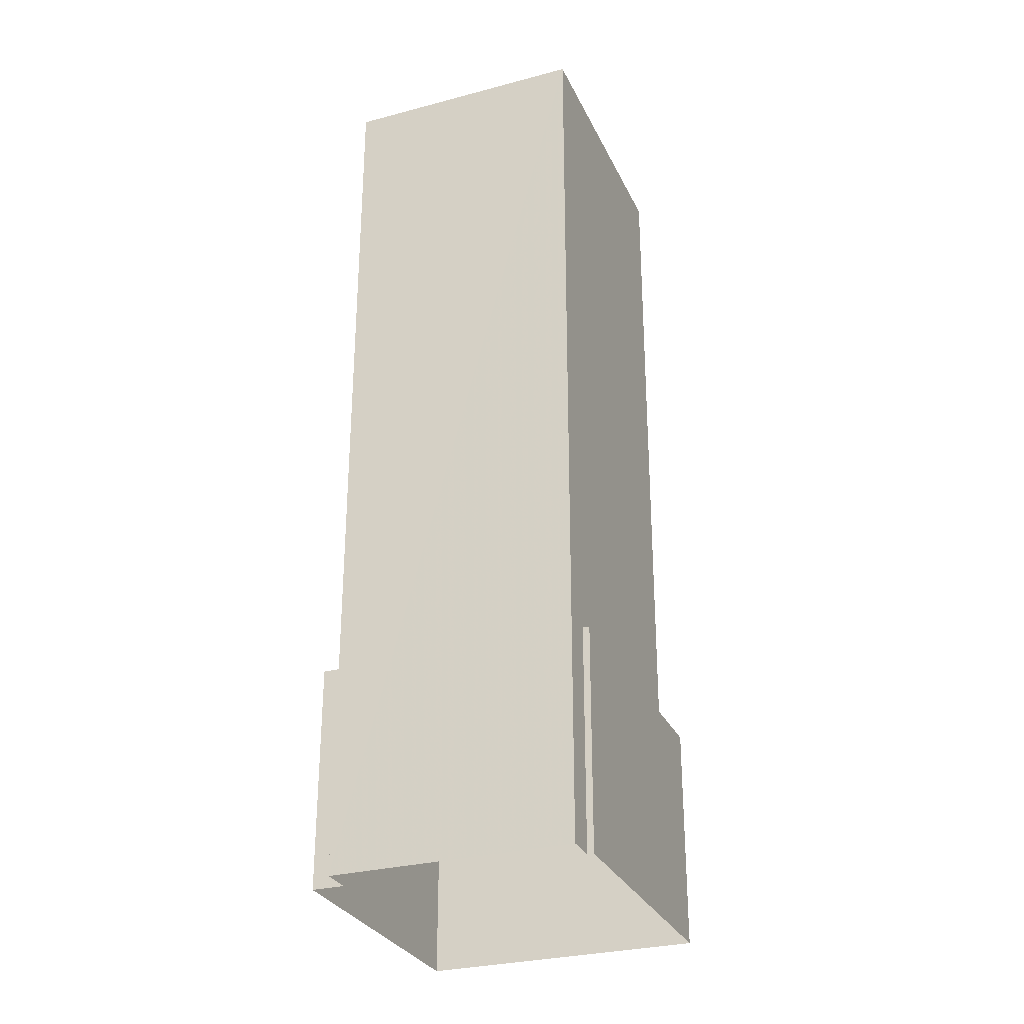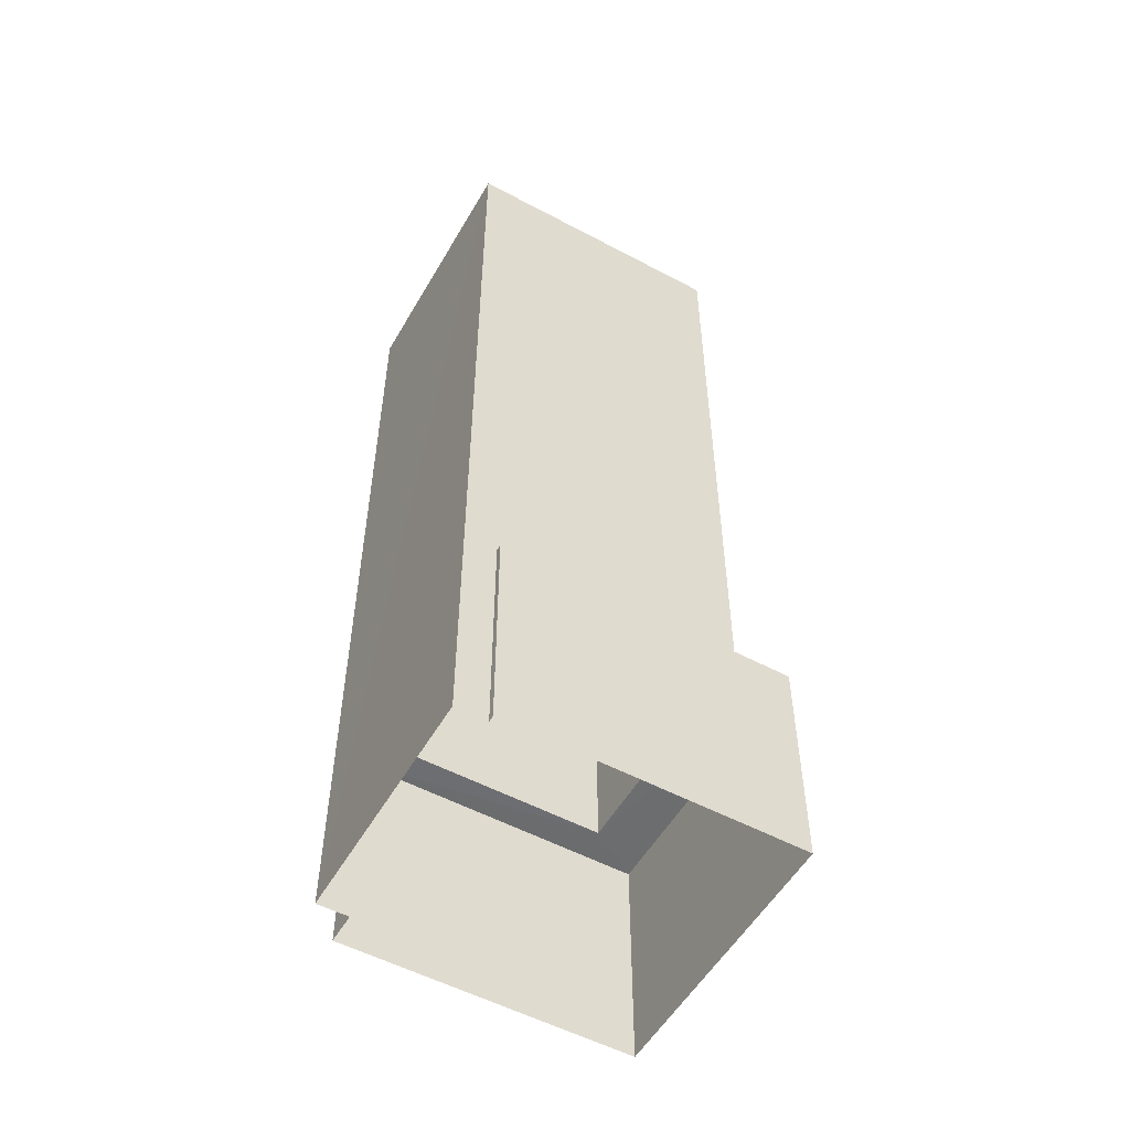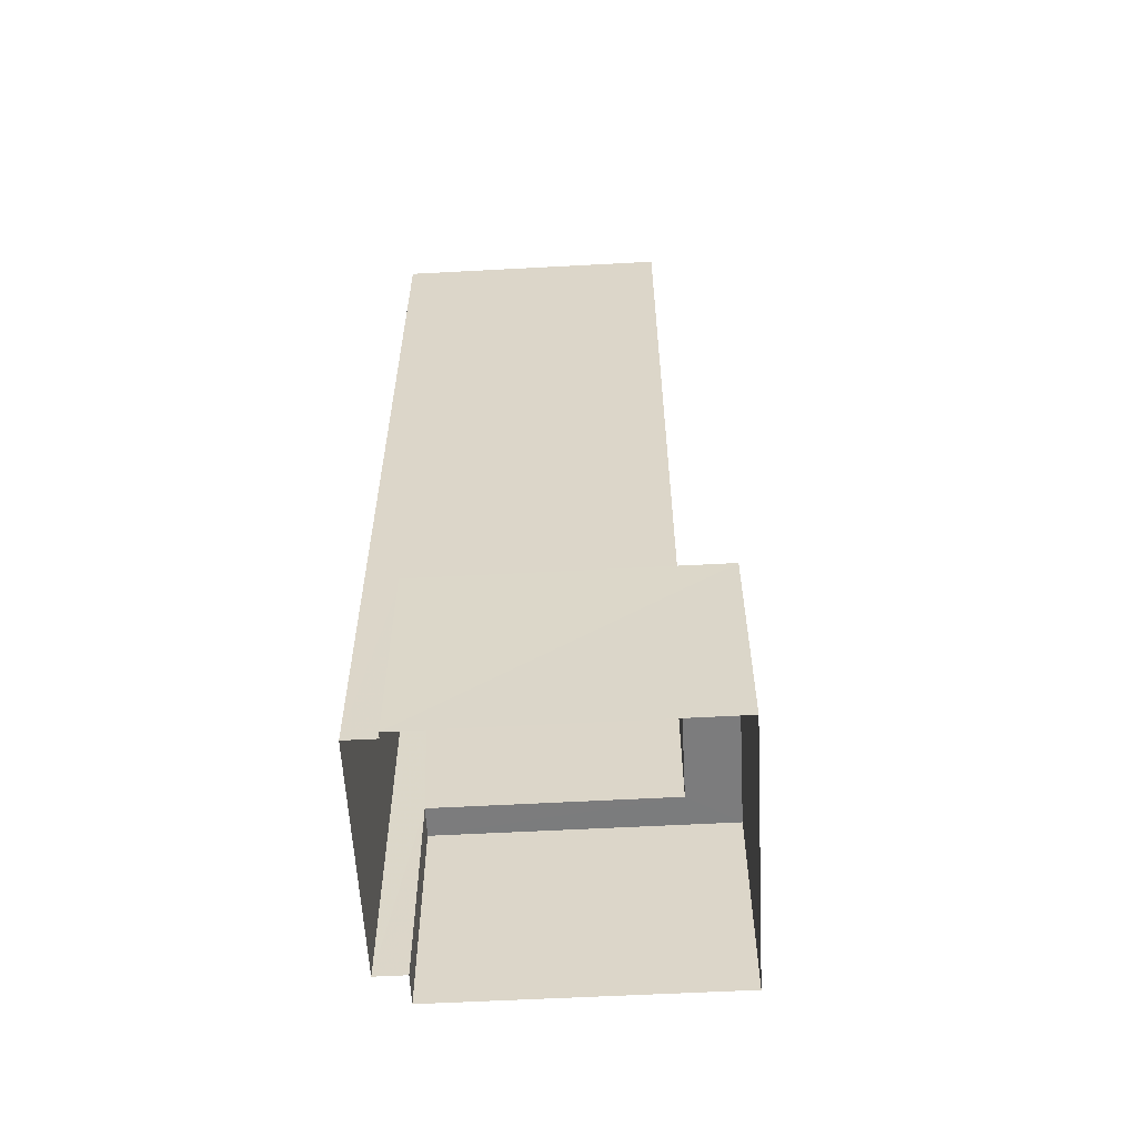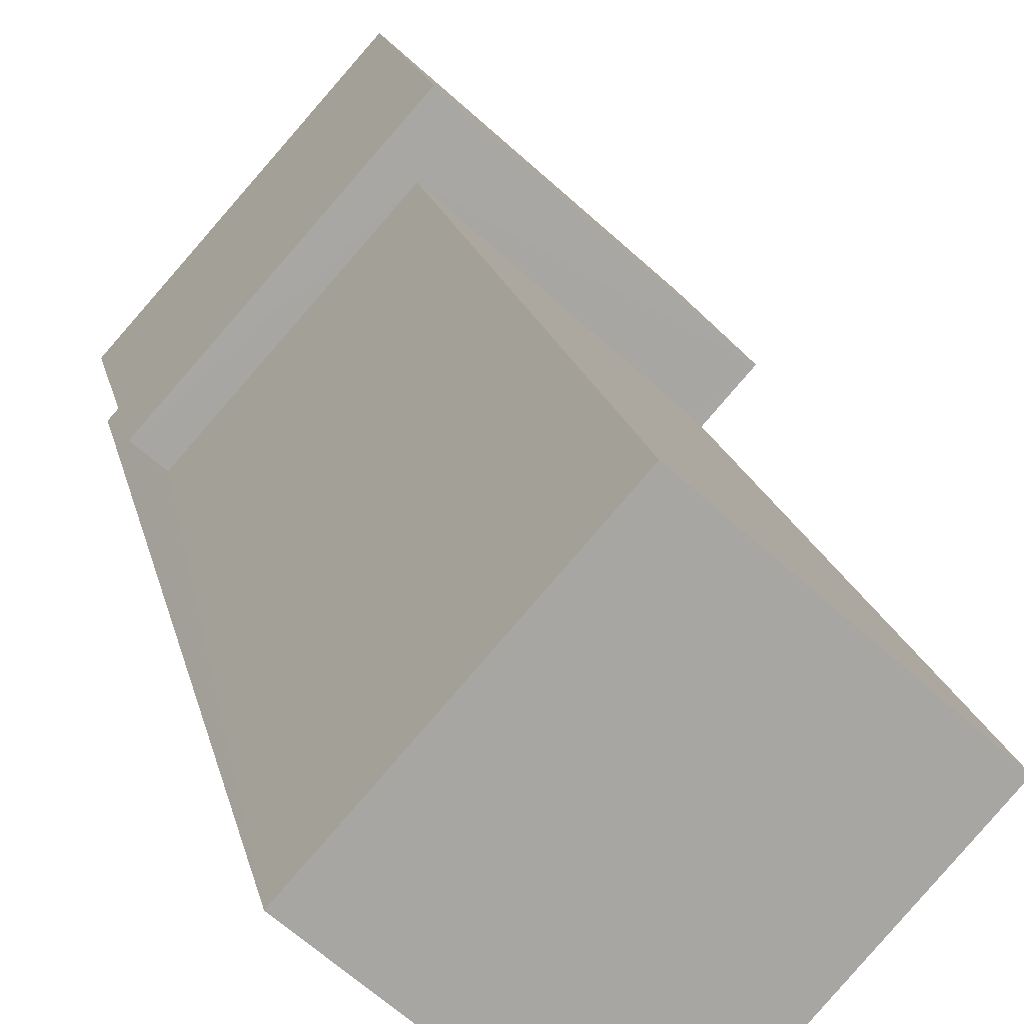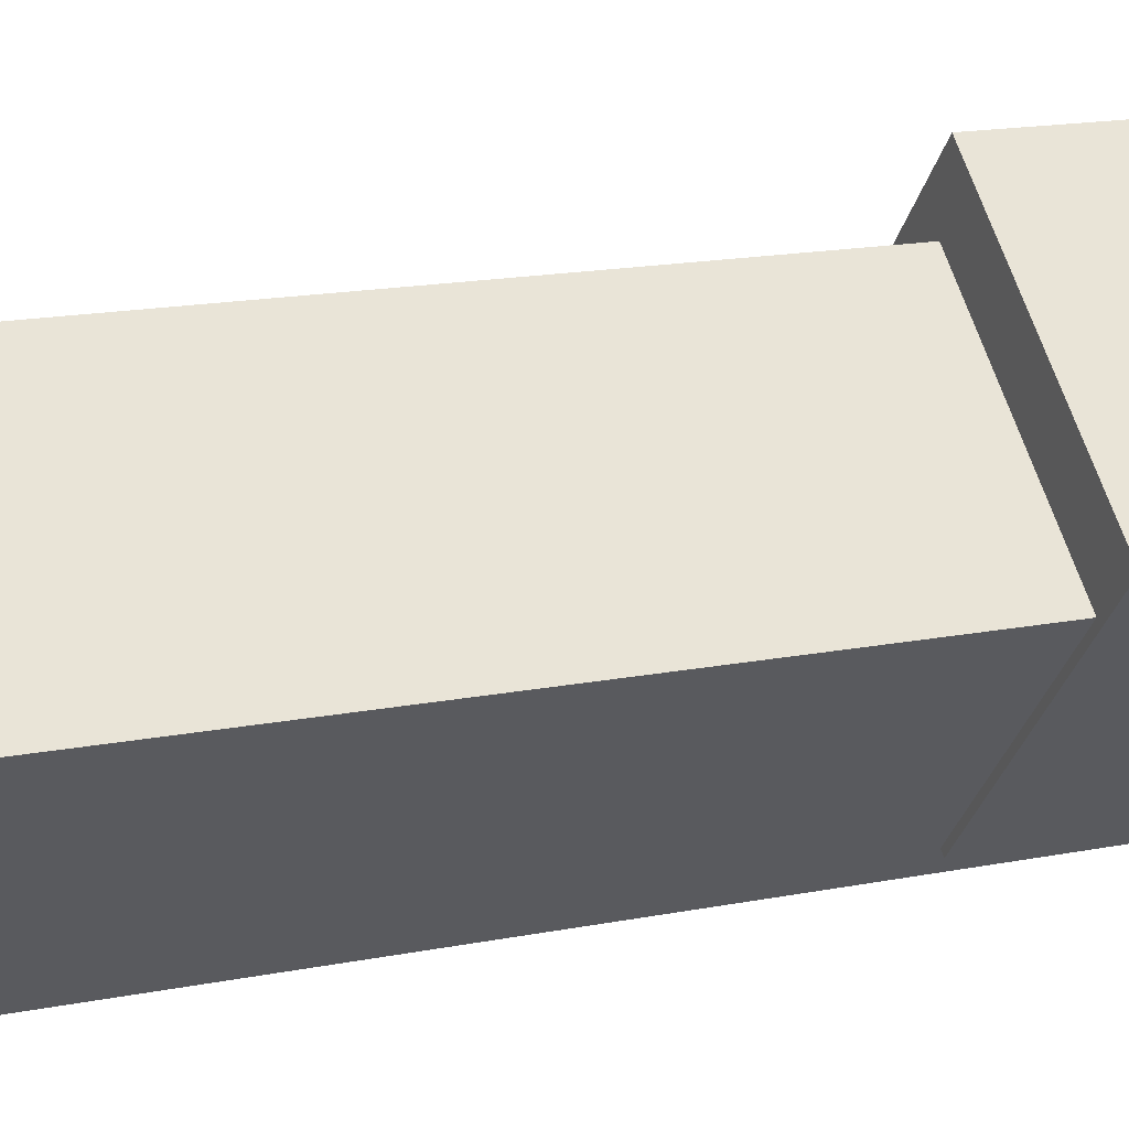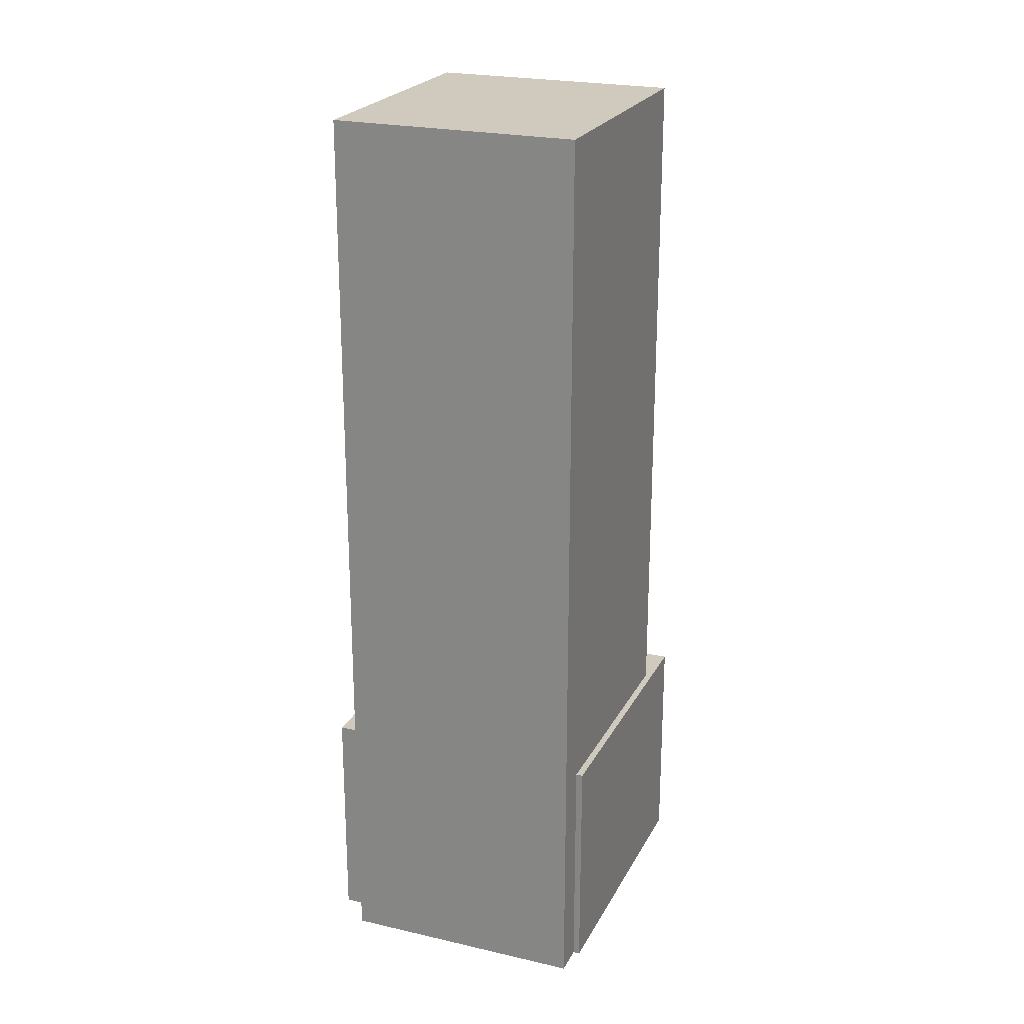
<metadata>
{"format":"obj","ext":"obj","renderer":"f3d","projection":"perspective","resolution":1024,"background":"white","views":[{"elev":-29.4,"azim":-20.3,"up":"+Z"},{"elev":-54.0,"azim":18.6,"up":"+Z"},{"elev":-58.8,"azim":51.3,"up":"+Z"},{"elev":15.9,"azim":-10.6,"up":"+Y"},{"elev":16.1,"azim":67.5,"up":"+Y"},{"elev":23.0,"azim":-20.4,"up":"+Z"}]}
</metadata>
<code>
v -9222 -3.695e+04 25.63
v -9222 -3.695e+04 25.63
v -9220 -3.695e+04 25.63
v -9220 -3.695e+04 25.63
v -9220 -3.695e+04 25.63
v -9217 -3.694e+04 25.62
v -9222 -3.695e+04 25.63
v -9220 -3.694e+04 25.63
v -9222 -3.695e+04 28.15
v -9220 -3.694e+04 28.15
v -9220 -3.694e+04 28.15
v -9217 -3.694e+04 28.15
v -9218 -3.695e+04 28.15
v -9220 -3.695e+04 28.15
v -9222 -3.695e+04 28.15
v -9220 -3.695e+04 28.15
v -9220 -3.695e+04 35.73
v -9220 -3.694e+04 35.73
v -9222 -3.695e+04 35.73
v -9218 -3.695e+04 35.73
f 1 2 3
f 4 5 6
f 3 2 5
f 2 7 8
f 6 2 8
f 5 2 6
f 9 10 11
f 11 10 12
f 12 13 14
f 10 9 15
f 14 13 16
f 10 13 12
f 17 18 19
f 17 20 18
f 7 11 8
f 7 9 11
f 8 12 6
f 8 11 12
f 12 4 6
f 12 14 4
f 5 4 14
f 16 5 14
f 15 9 7
f 2 15 7
f 18 15 19
f 19 15 1
f 18 10 15
f 1 15 2
f 13 20 16
f 5 16 3
f 3 16 17
f 16 20 17
f 17 1 3
f 17 19 1
f 10 18 20
f 13 10 20

</code>
